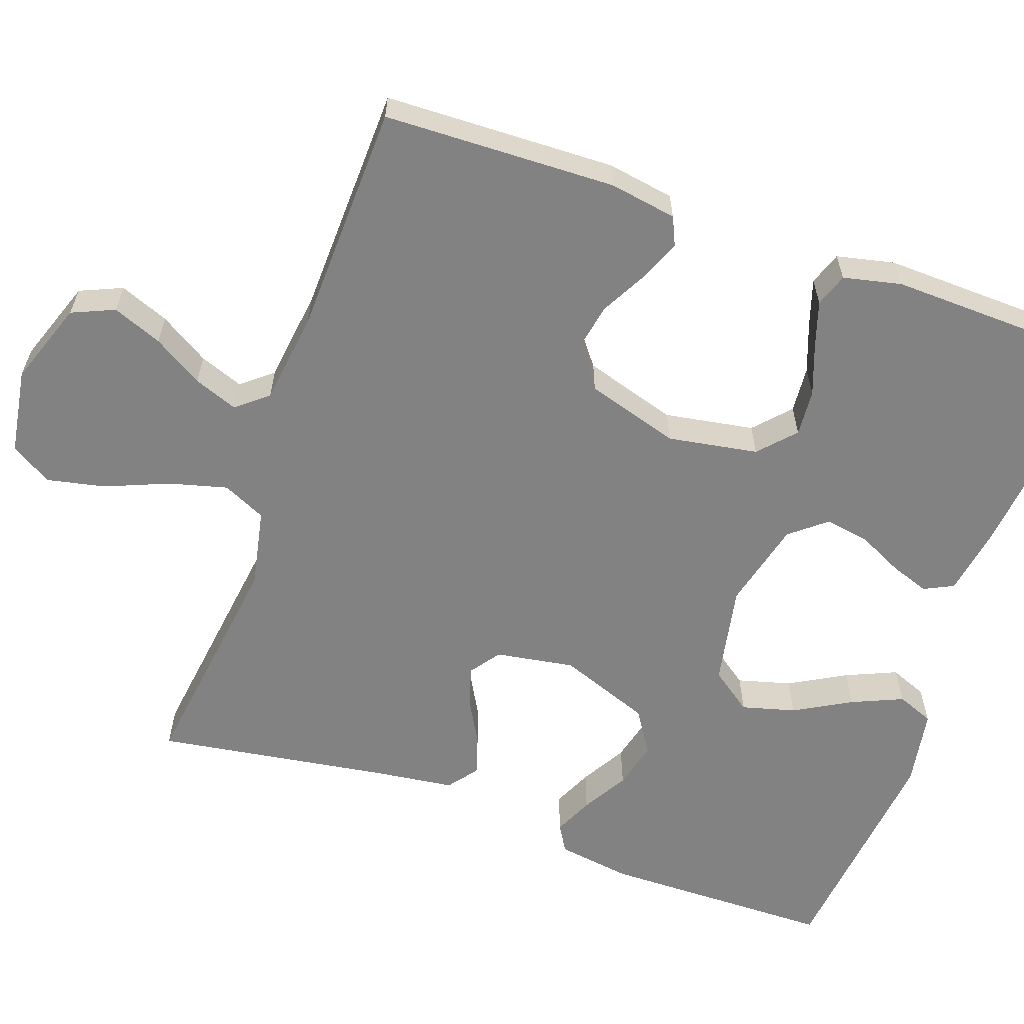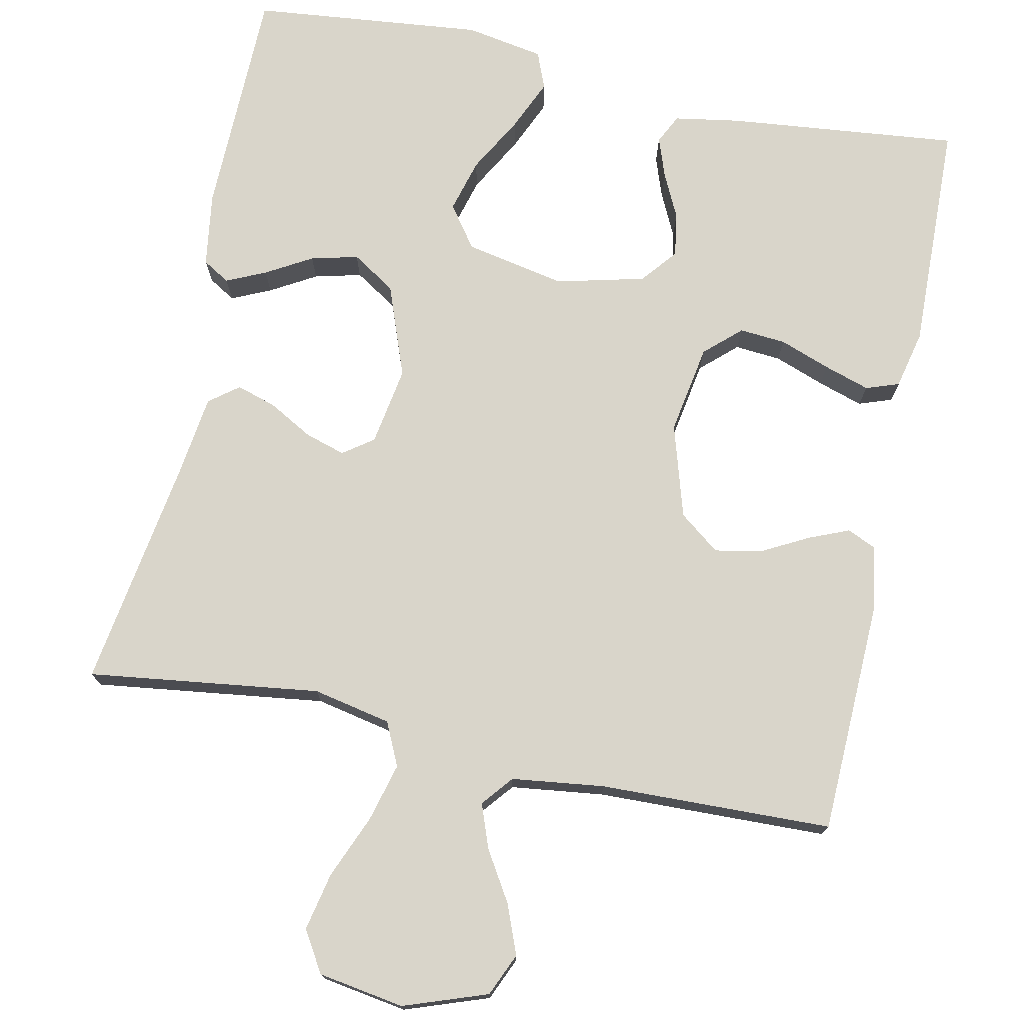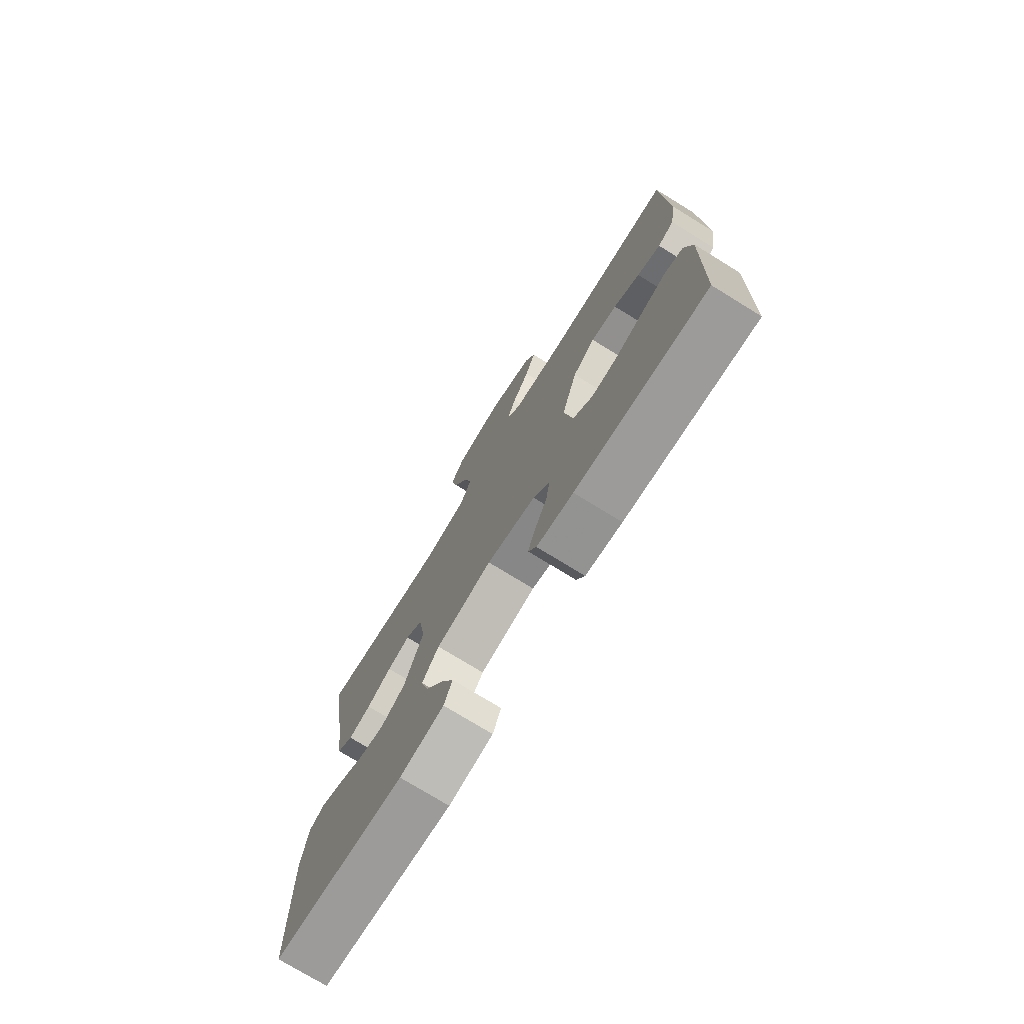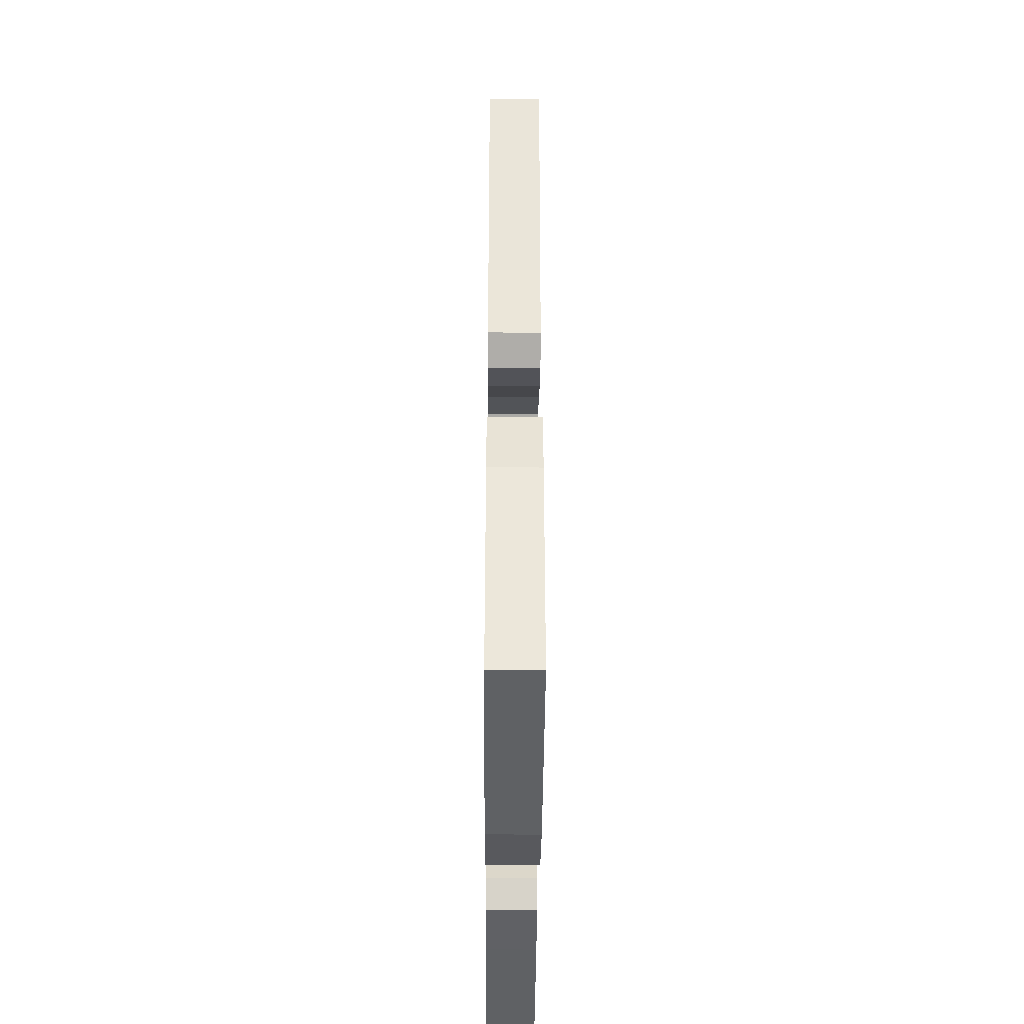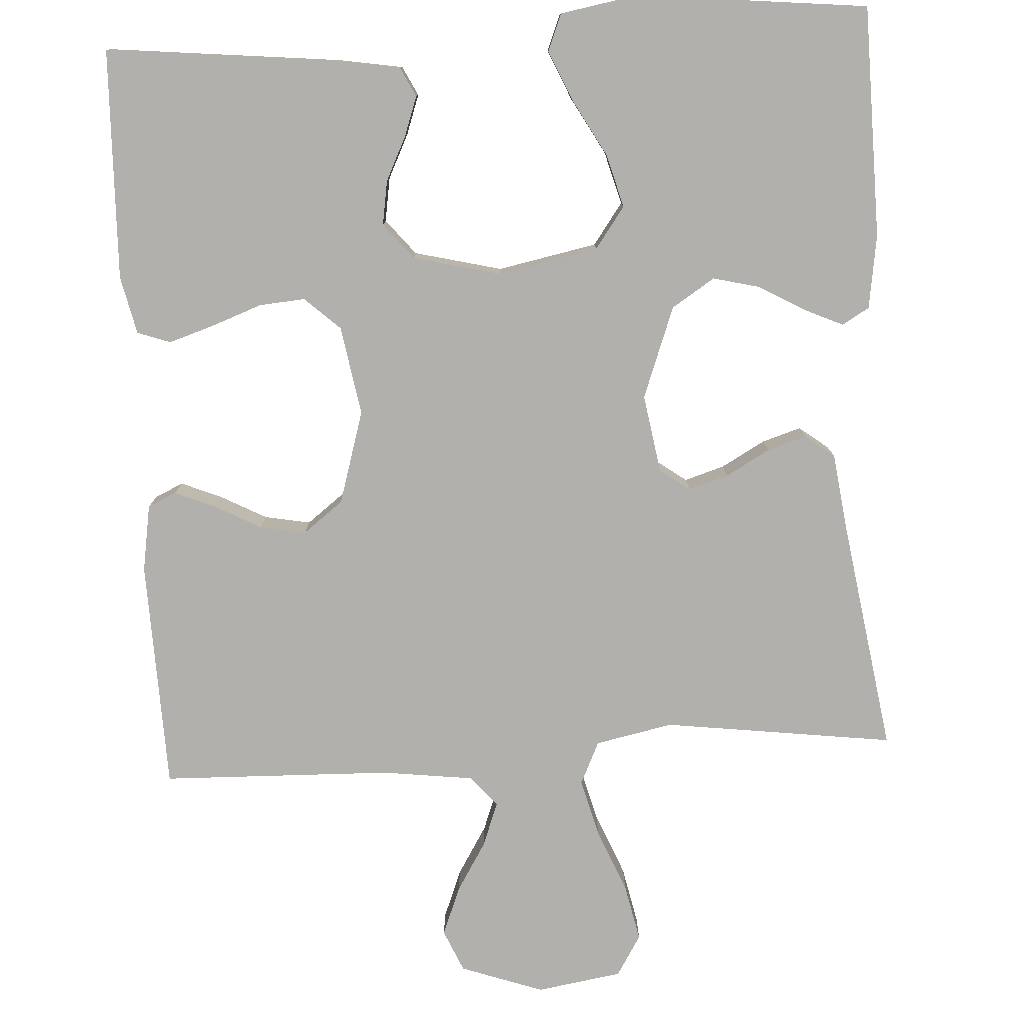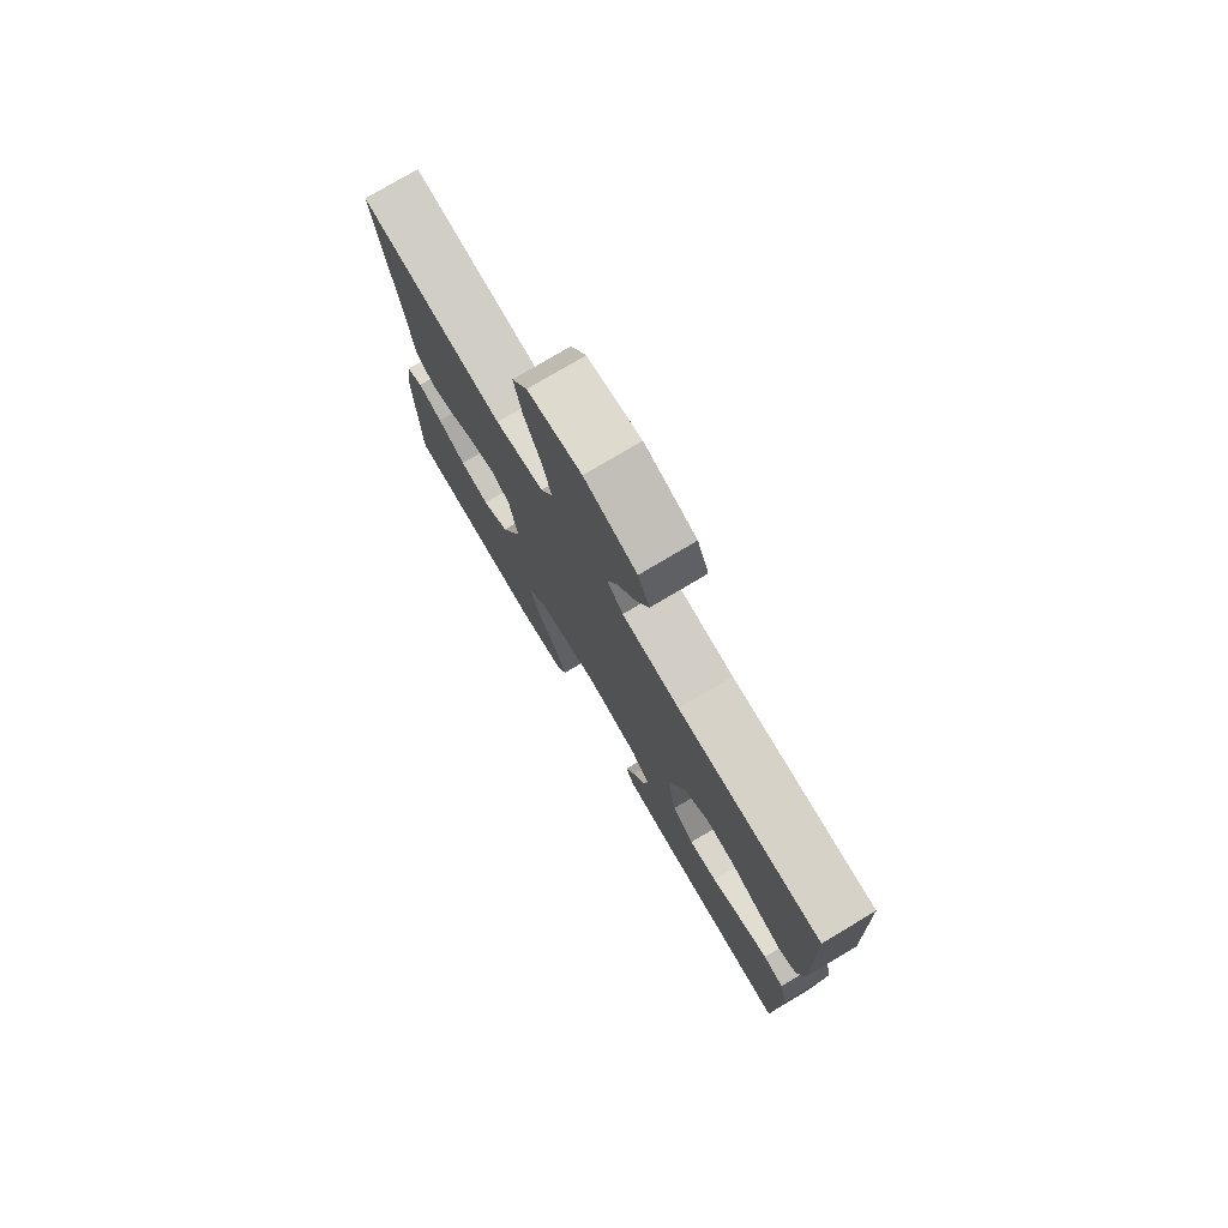
<metadata>
{"format":"obj","ext":"obj","renderer":"f3d","projection":"perspective","resolution":1024,"background":"white","views":[{"elev":-60.8,"azim":70.4,"up":"+Y"},{"elev":74.5,"azim":11.8,"up":"+Y"},{"elev":-75.4,"azim":58.4,"up":"+Z"},{"elev":-40.0,"azim":-90.4,"up":"+Z"},{"elev":-78.8,"azim":-176.8,"up":"+Y"},{"elev":77.1,"azim":59.2,"up":"+Z"}]}
</metadata>
<code>
v -0.5 0.07 0.5
v -0.2 0.07 0.461
v -0.099 0.07 0.482
v -0.073 0.07 0.538
v -0.093 0.07 0.613
v -0.127 0.07 0.695
v -0.143 0.07 0.77
v -0.111 0.07 0.823
v 0 0.07 0.841
v 0.108 0.07 0.803
v 0.132 0.07 0.748
v 0.107 0.07 0.684
v 0.068 0.07 0.62
v 0.047 0.07 0.563
v 0.08 0.07 0.523
v 0.2 0.07 0.508
v 0.5 0.07 0.5
v 0.51 0.07 0.2
v 0.496 0.07 0.113
v 0.459 0.07 0.096
v 0.406 0.07 0.118
v 0.346 0.07 0.15
v 0.286 0.07 0.161
v 0.234 0.07 0.121
v 0.198 0.07 0
v 0.218 0.07 -0.116
v 0.264 0.07 -0.158
v 0.324 0.07 -0.153
v 0.389 0.07 -0.129
v 0.448 0.07 -0.11
v 0.491 0.07 -0.125
v 0.508 0.07 -0.2
v 0.5 0.07 -0.5
v 0.2 0.07 -0.469
v 0.116 0.07 -0.455
v 0.097 0.07 -0.417
v 0.115 0.07 -0.366
v 0.143 0.07 -0.308
v 0.152 0.07 -0.251
v 0.114 0.07 -0.205
v 0 0.07 -0.177
v -0.13 0.07 -0.203
v -0.169 0.07 -0.257
v -0.15 0.07 -0.326
v -0.109 0.07 -0.399
v -0.08 0.07 -0.465
v -0.099 0.07 -0.513
v -0.2 0.07 -0.531
v -0.5 0.07 -0.5
v -0.505 0.07 -0.2
v -0.491 0.07 -0.104
v -0.456 0.07 -0.083
v -0.405 0.07 -0.106
v -0.346 0.07 -0.14
v -0.285 0.07 -0.155
v -0.229 0.07 -0.119
v -0.185 0.07 0
v -0.202 0.07 0.102
v -0.241 0.07 0.13
v -0.293 0.07 0.114
v -0.35 0.07 0.082
v -0.401 0.07 0.066
v -0.439 0.07 0.095
v -0.453 0.07 0.2
v -0.5 0 0.5
v -0.2 0 0.461
v -0.099 0 0.482
v -0.073 0 0.538
v -0.093 0 0.613
v -0.127 0 0.695
v -0.143 0 0.77
v -0.111 0 0.823
v 0 0 0.841
v 0.108 0 0.803
v 0.132 0 0.748
v 0.107 0 0.684
v 0.068 0 0.62
v 0.047 0 0.563
v 0.08 0 0.523
v 0.2 0 0.508
v 0.5 0 0.5
v 0.51 0 0.2
v 0.496 0 0.113
v 0.459 0 0.096
v 0.406 0 0.118
v 0.346 0 0.15
v 0.286 0 0.161
v 0.234 0 0.121
v 0.198 0 0
v 0.218 0 -0.116
v 0.264 0 -0.158
v 0.324 0 -0.153
v 0.389 0 -0.129
v 0.448 0 -0.11
v 0.491 0 -0.125
v 0.508 0 -0.2
v 0.5 0 -0.5
v 0.2 0 -0.469
v 0.116 0 -0.455
v 0.097 0 -0.417
v 0.115 0 -0.366
v 0.143 0 -0.308
v 0.152 0 -0.251
v 0.114 0 -0.205
v 0 0 -0.177
v -0.13 0 -0.203
v -0.169 0 -0.257
v -0.15 0 -0.326
v -0.109 0 -0.399
v -0.08 0 -0.465
v -0.099 0 -0.513
v -0.2 0 -0.531
v -0.5 0 -0.5
v -0.505 0 -0.2
v -0.491 0 -0.104
v -0.456 0 -0.083
v -0.405 0 -0.106
v -0.346 0 -0.14
v -0.285 0 -0.155
v -0.229 0 -0.119
v -0.185 0 0
v -0.202 0 0.102
v -0.241 0 0.13
v -0.293 0 0.114
v -0.35 0 0.082
v -0.401 0 0.066
v -0.439 0 0.095
v -0.453 0 0.2
f 62 63 64
f 61 62 64
f 60 61 64
f 64 1 2
f 60 64 2
f 59 60 2
f 58 59 2 3
f 57 58 3 4
f 52 53 54
f 51 52 54
f 50 51 54
f 49 50 54
f 48 49 54
f 47 48 54
f 46 47 54
f 45 46 54
f 44 45 54
f 43 44 54 55
f 42 43 55 56
f 36 37 38
f 35 36 38
f 34 35 38
f 33 34 38
f 32 33 38
f 31 32 38
f 30 31 38
f 29 30 38
f 28 29 38
f 27 28 38 39
f 26 27 39 40
f 20 21 22
f 19 20 22
f 18 19 22
f 17 18 22
f 16 17 22
f 15 16 22 23
f 14 15 23 24
f 11 12 13
f 10 11 13
f 9 10 13
f 8 9 13
f 7 8 13
f 6 7 13
f 5 6 13
f 4 5 13 14
f 14 24 25
f 4 14 25
f 57 4 25
f 57 25 26
f 56 57 26
f 42 56 26
f 41 42 26
f 26 40 41
f 128 127 126
f 128 126 125
f 128 125 124
f 66 65 128
f 66 128 124
f 66 124 123
f 67 66 123 122
f 68 67 122 121
f 118 117 116
f 118 116 115
f 118 115 114
f 118 114 113
f 118 113 112
f 118 112 111
f 118 111 110
f 118 110 109
f 118 109 108
f 119 118 108 107
f 120 119 107 106
f 102 101 100
f 102 100 99
f 102 99 98
f 102 98 97
f 102 97 96
f 102 96 95
f 102 95 94
f 102 94 93
f 102 93 92
f 103 102 92 91
f 104 103 91 90
f 86 85 84
f 86 84 83
f 86 83 82
f 86 82 81
f 86 81 80
f 87 86 80 79
f 88 87 79 78
f 77 76 75
f 77 75 74
f 77 74 73
f 77 73 72
f 77 72 71
f 77 71 70
f 77 70 69
f 78 77 69 68
f 89 88 78
f 89 78 68
f 89 68 121
f 90 89 121
f 90 121 120
f 90 120 106
f 90 106 105
f 105 104 90
f 1 65 66 2
f 2 66 67 3
f 3 67 68 4
f 4 68 69 5
f 5 69 70 6
f 6 70 71 7
f 7 71 72 8
f 8 72 73 9
f 9 73 74 10
f 10 74 75 11
f 11 75 76 12
f 12 76 77 13
f 13 77 78 14
f 14 78 79 15
f 15 79 80 16
f 16 80 81 17
f 17 81 82 18
f 18 82 83 19
f 19 83 84 20
f 20 84 85 21
f 21 85 86 22
f 22 86 87 23
f 23 87 88 24
f 24 88 89 25
f 25 89 90 26
f 26 90 91 27
f 27 91 92 28
f 28 92 93 29
f 29 93 94 30
f 30 94 95 31
f 31 95 96 32
f 32 96 97 33
f 33 97 98 34
f 34 98 99 35
f 35 99 100 36
f 36 100 101 37
f 37 101 102 38
f 38 102 103 39
f 39 103 104 40
f 40 104 105 41
f 41 105 106 42
f 42 106 107 43
f 43 107 108 44
f 44 108 109 45
f 45 109 110 46
f 46 110 111 47
f 47 111 112 48
f 48 112 113 49
f 49 113 114 50
f 50 114 115 51
f 51 115 116 52
f 52 116 117 53
f 53 117 118 54
f 54 118 119 55
f 55 119 120 56
f 56 120 121 57
f 57 121 122 58
f 58 122 123 59
f 59 123 124 60
f 60 124 125 61
f 61 125 126 62
f 62 126 127 63
f 63 127 128 64
f 64 128 65 1

</code>
